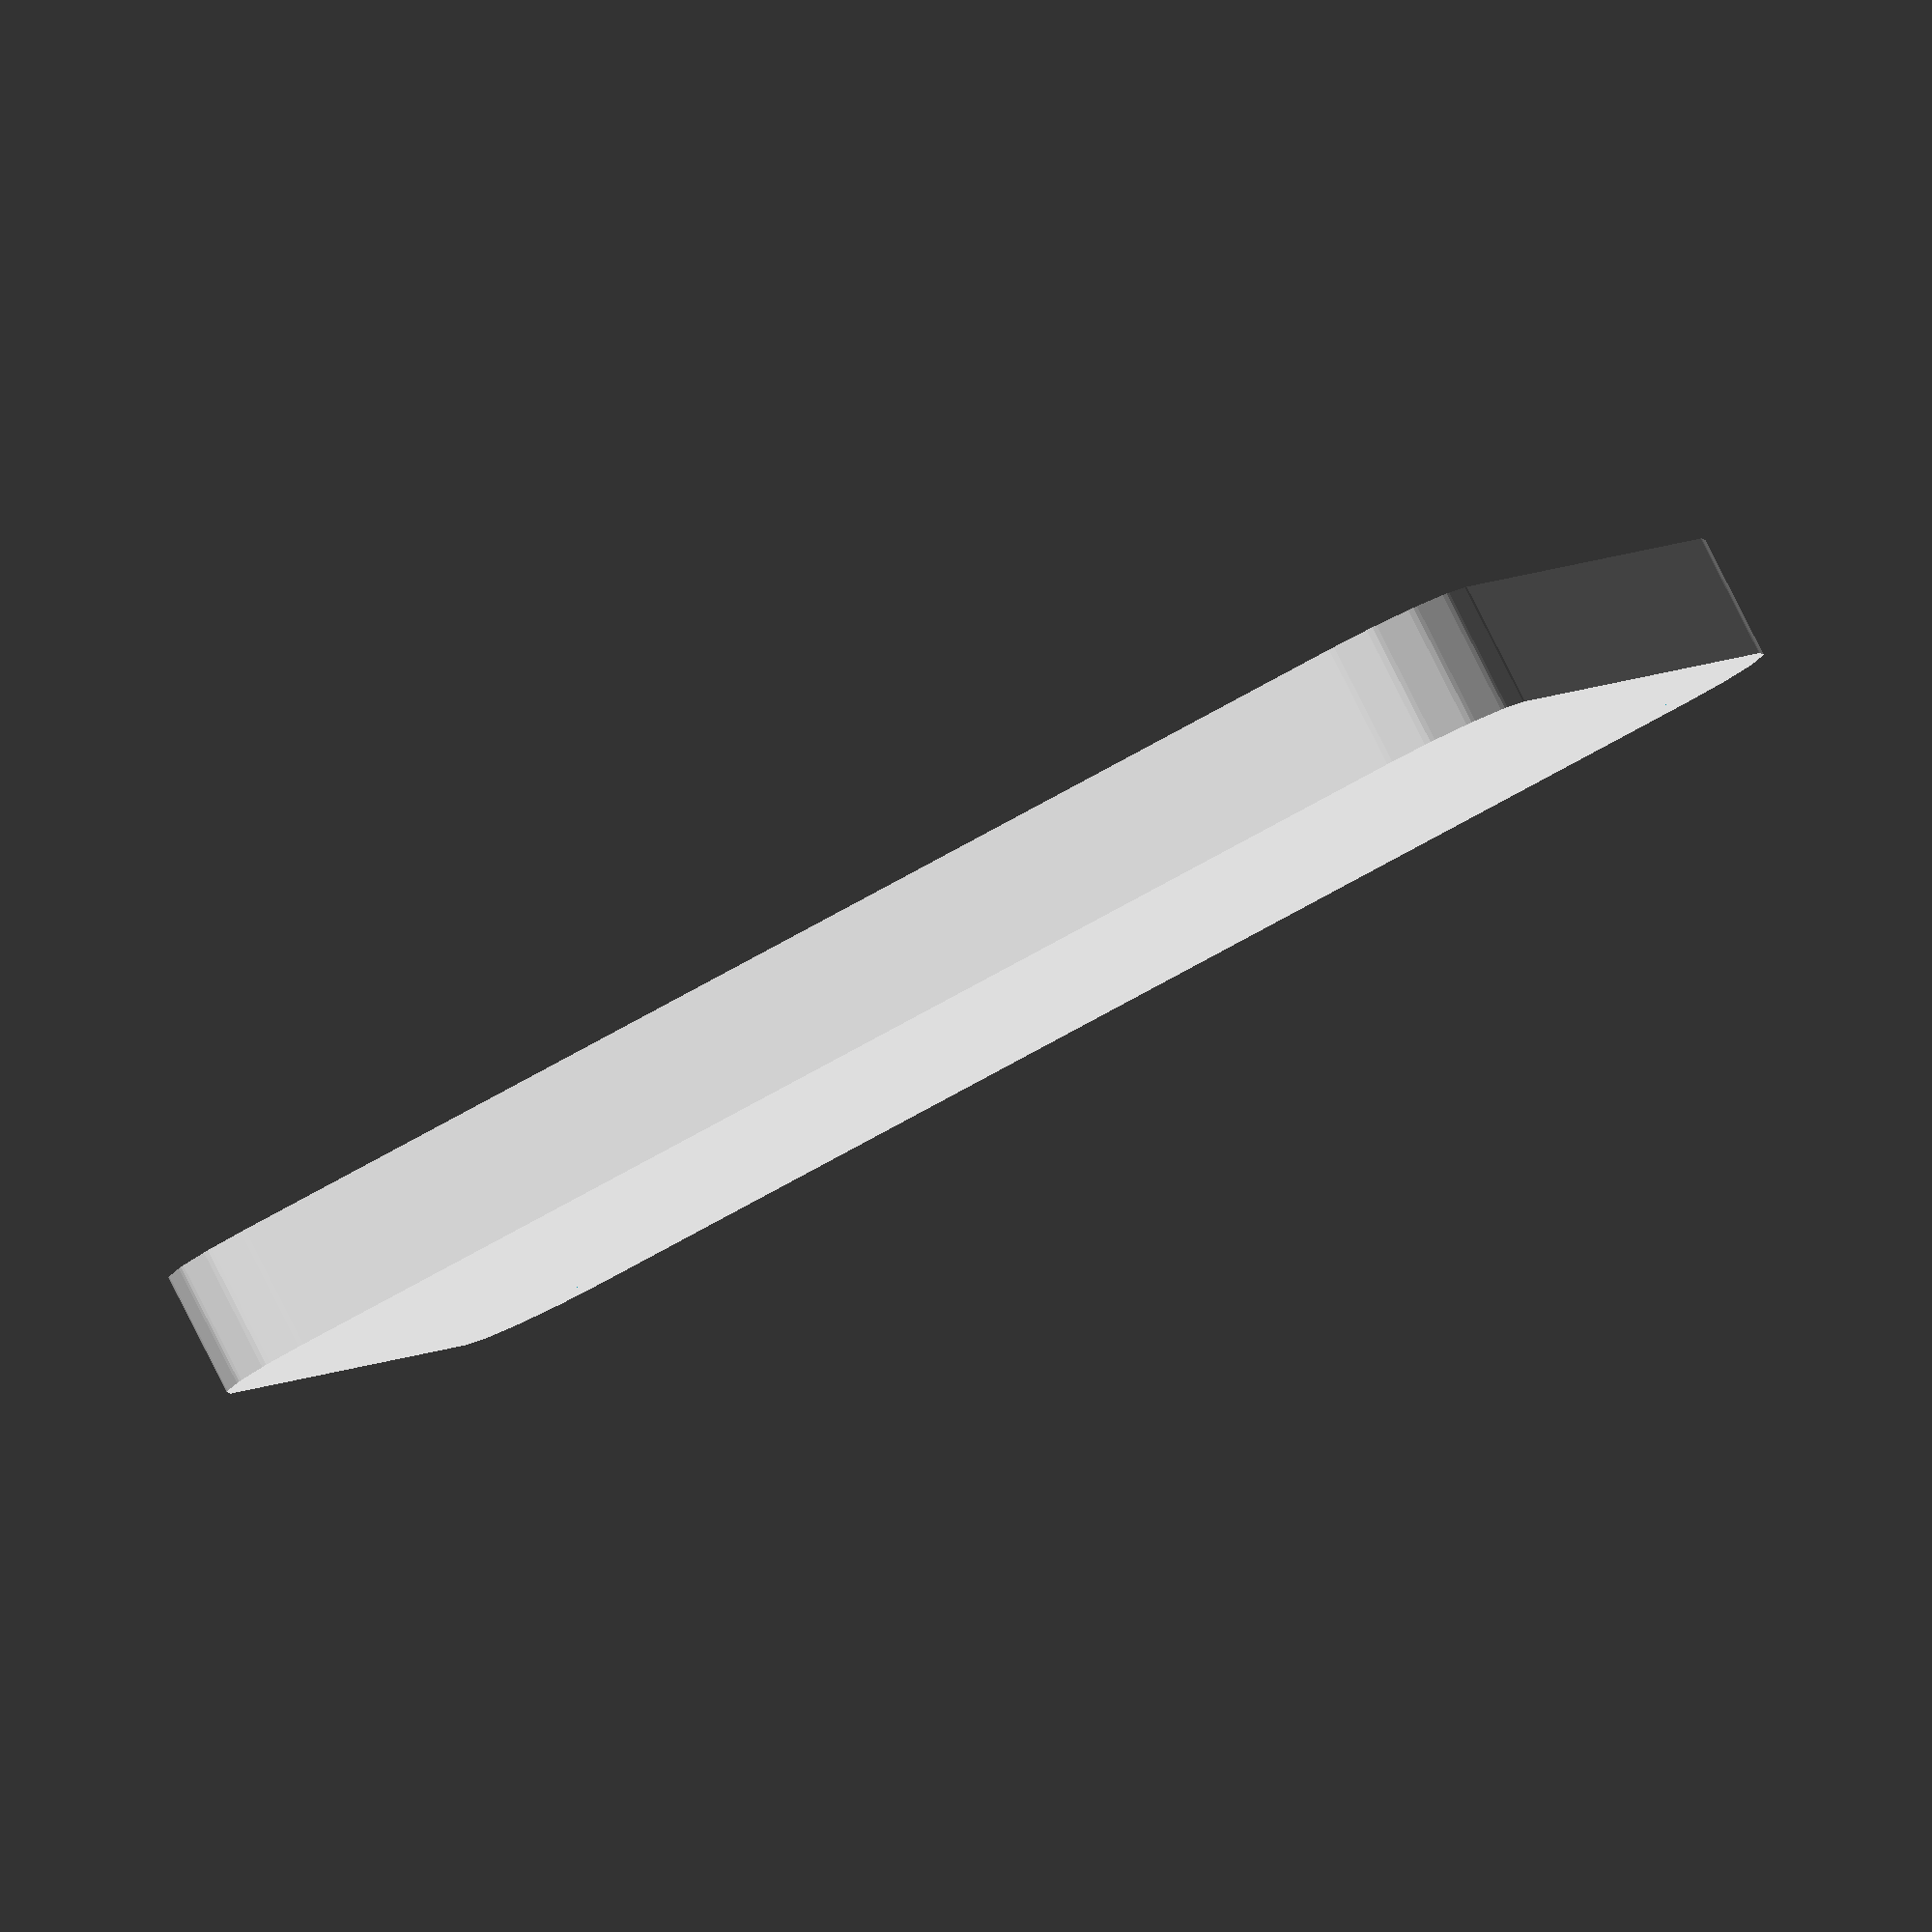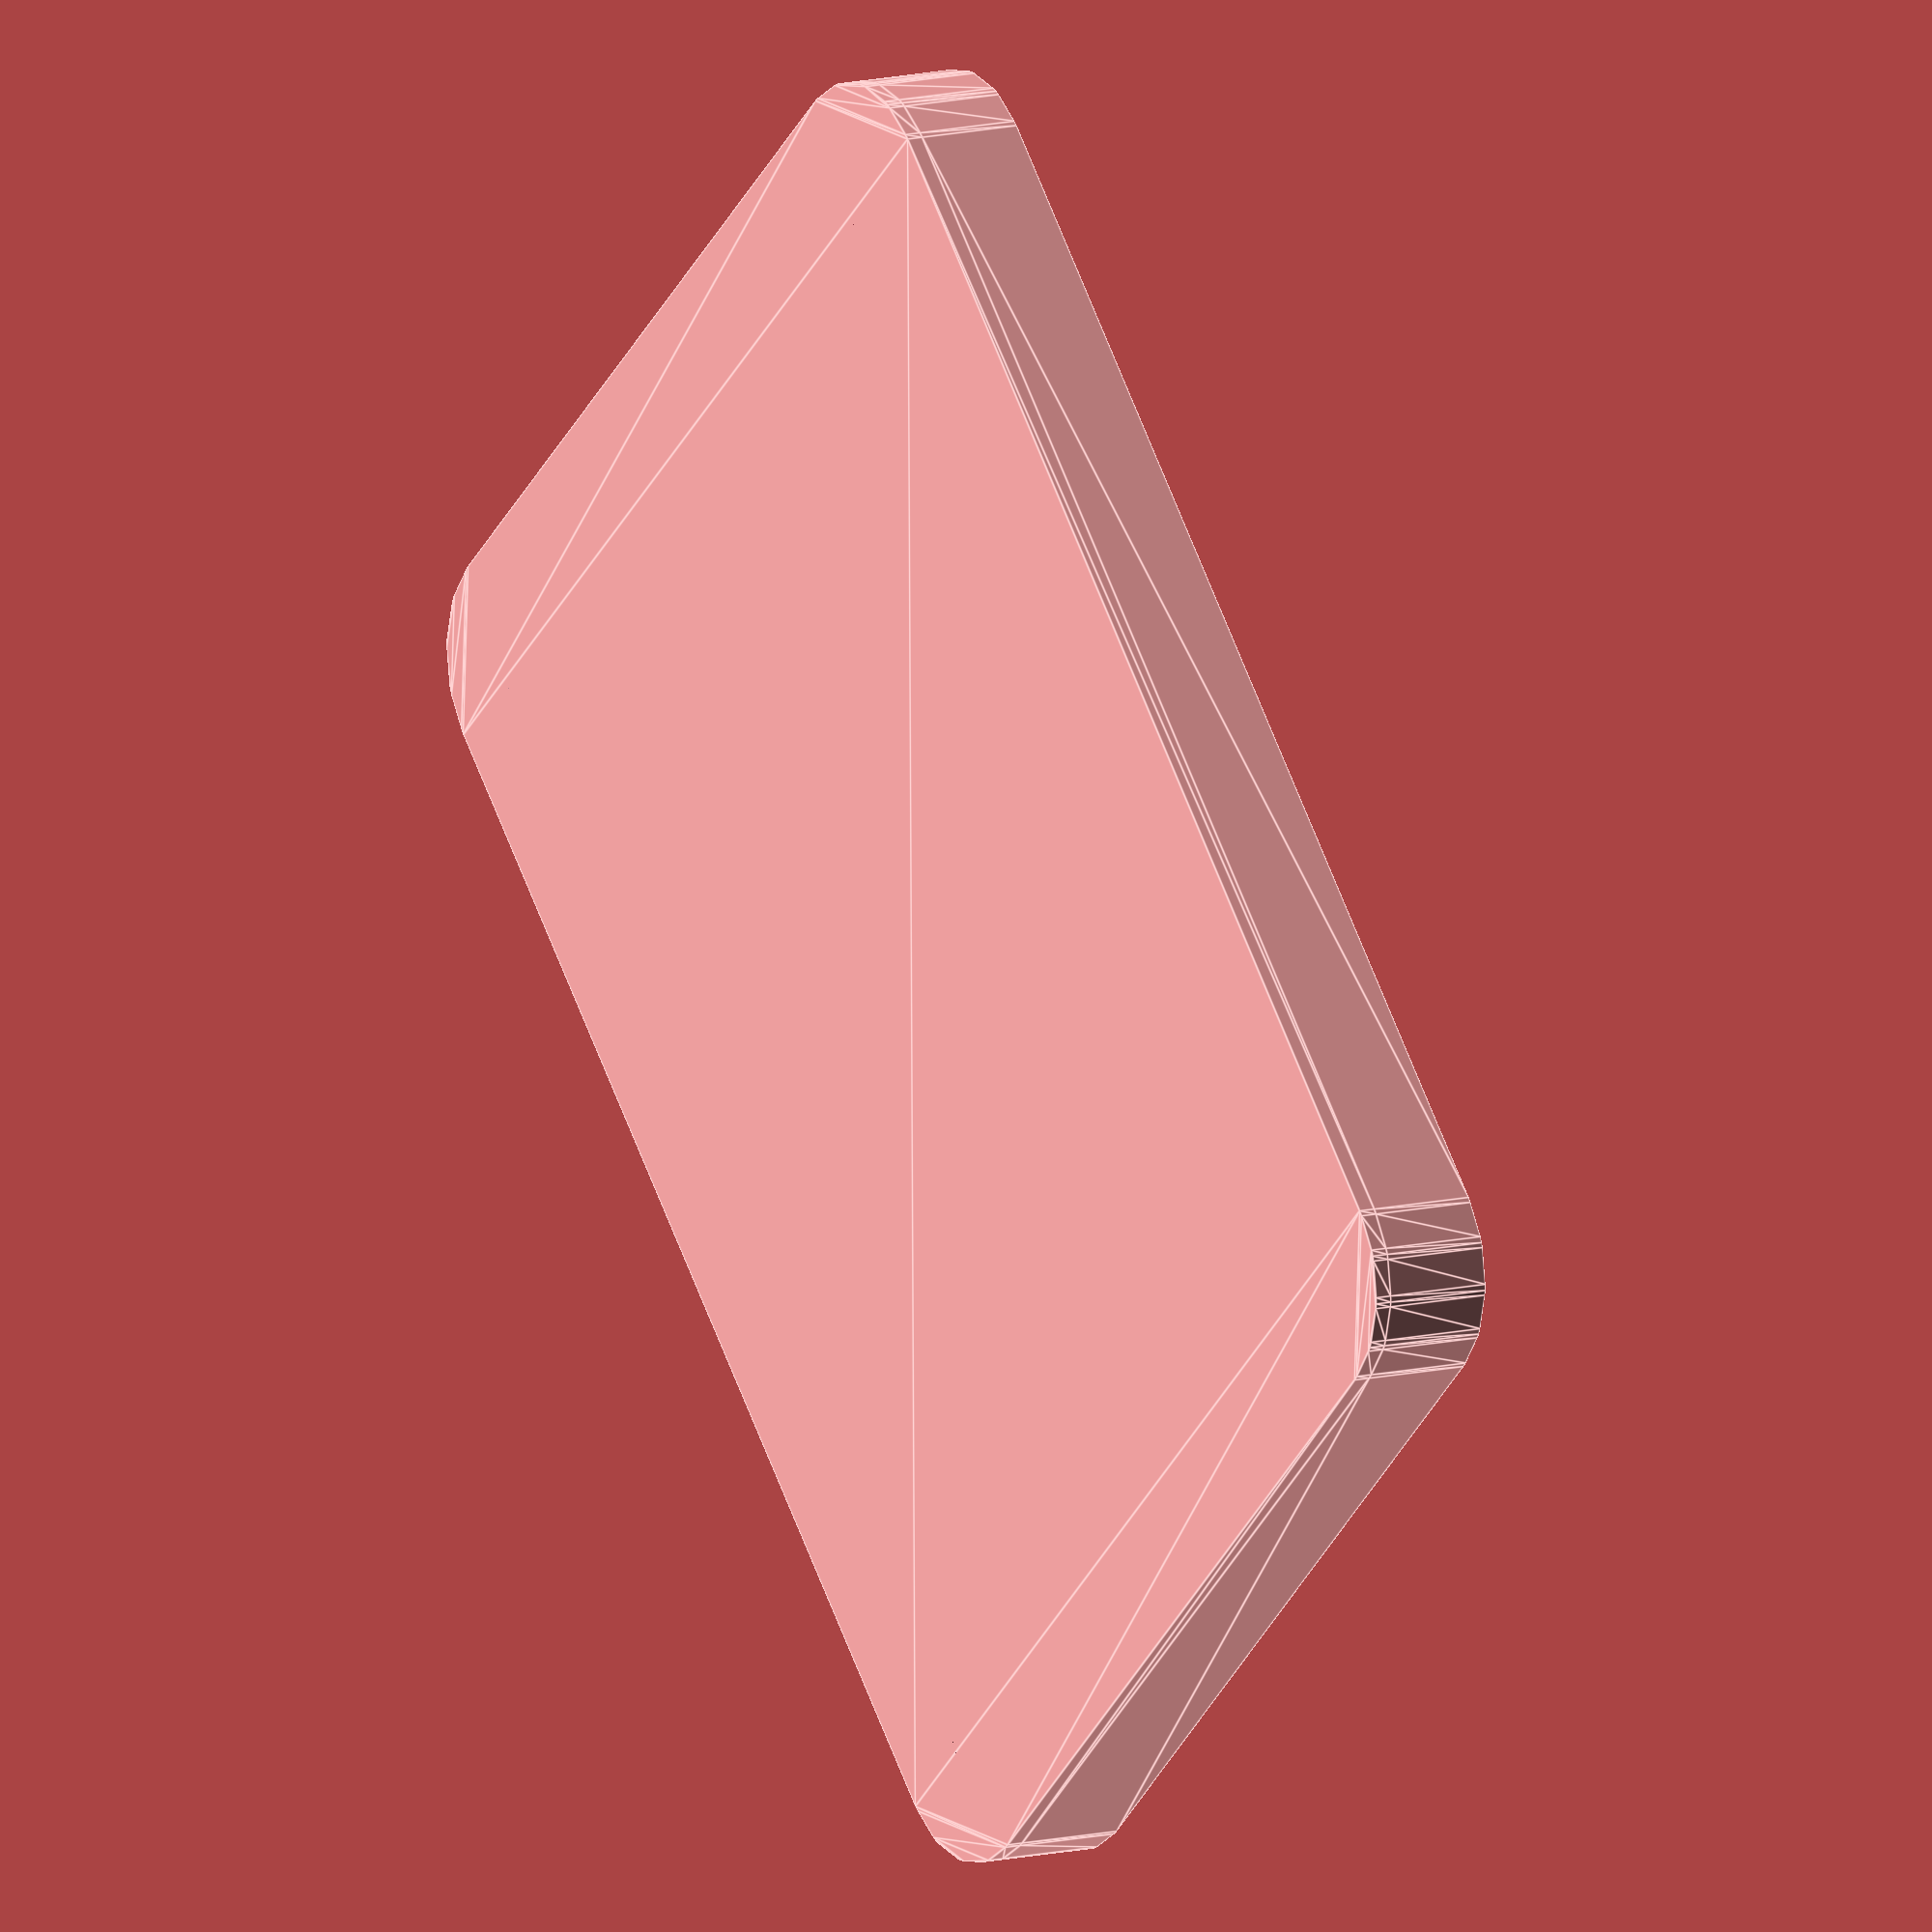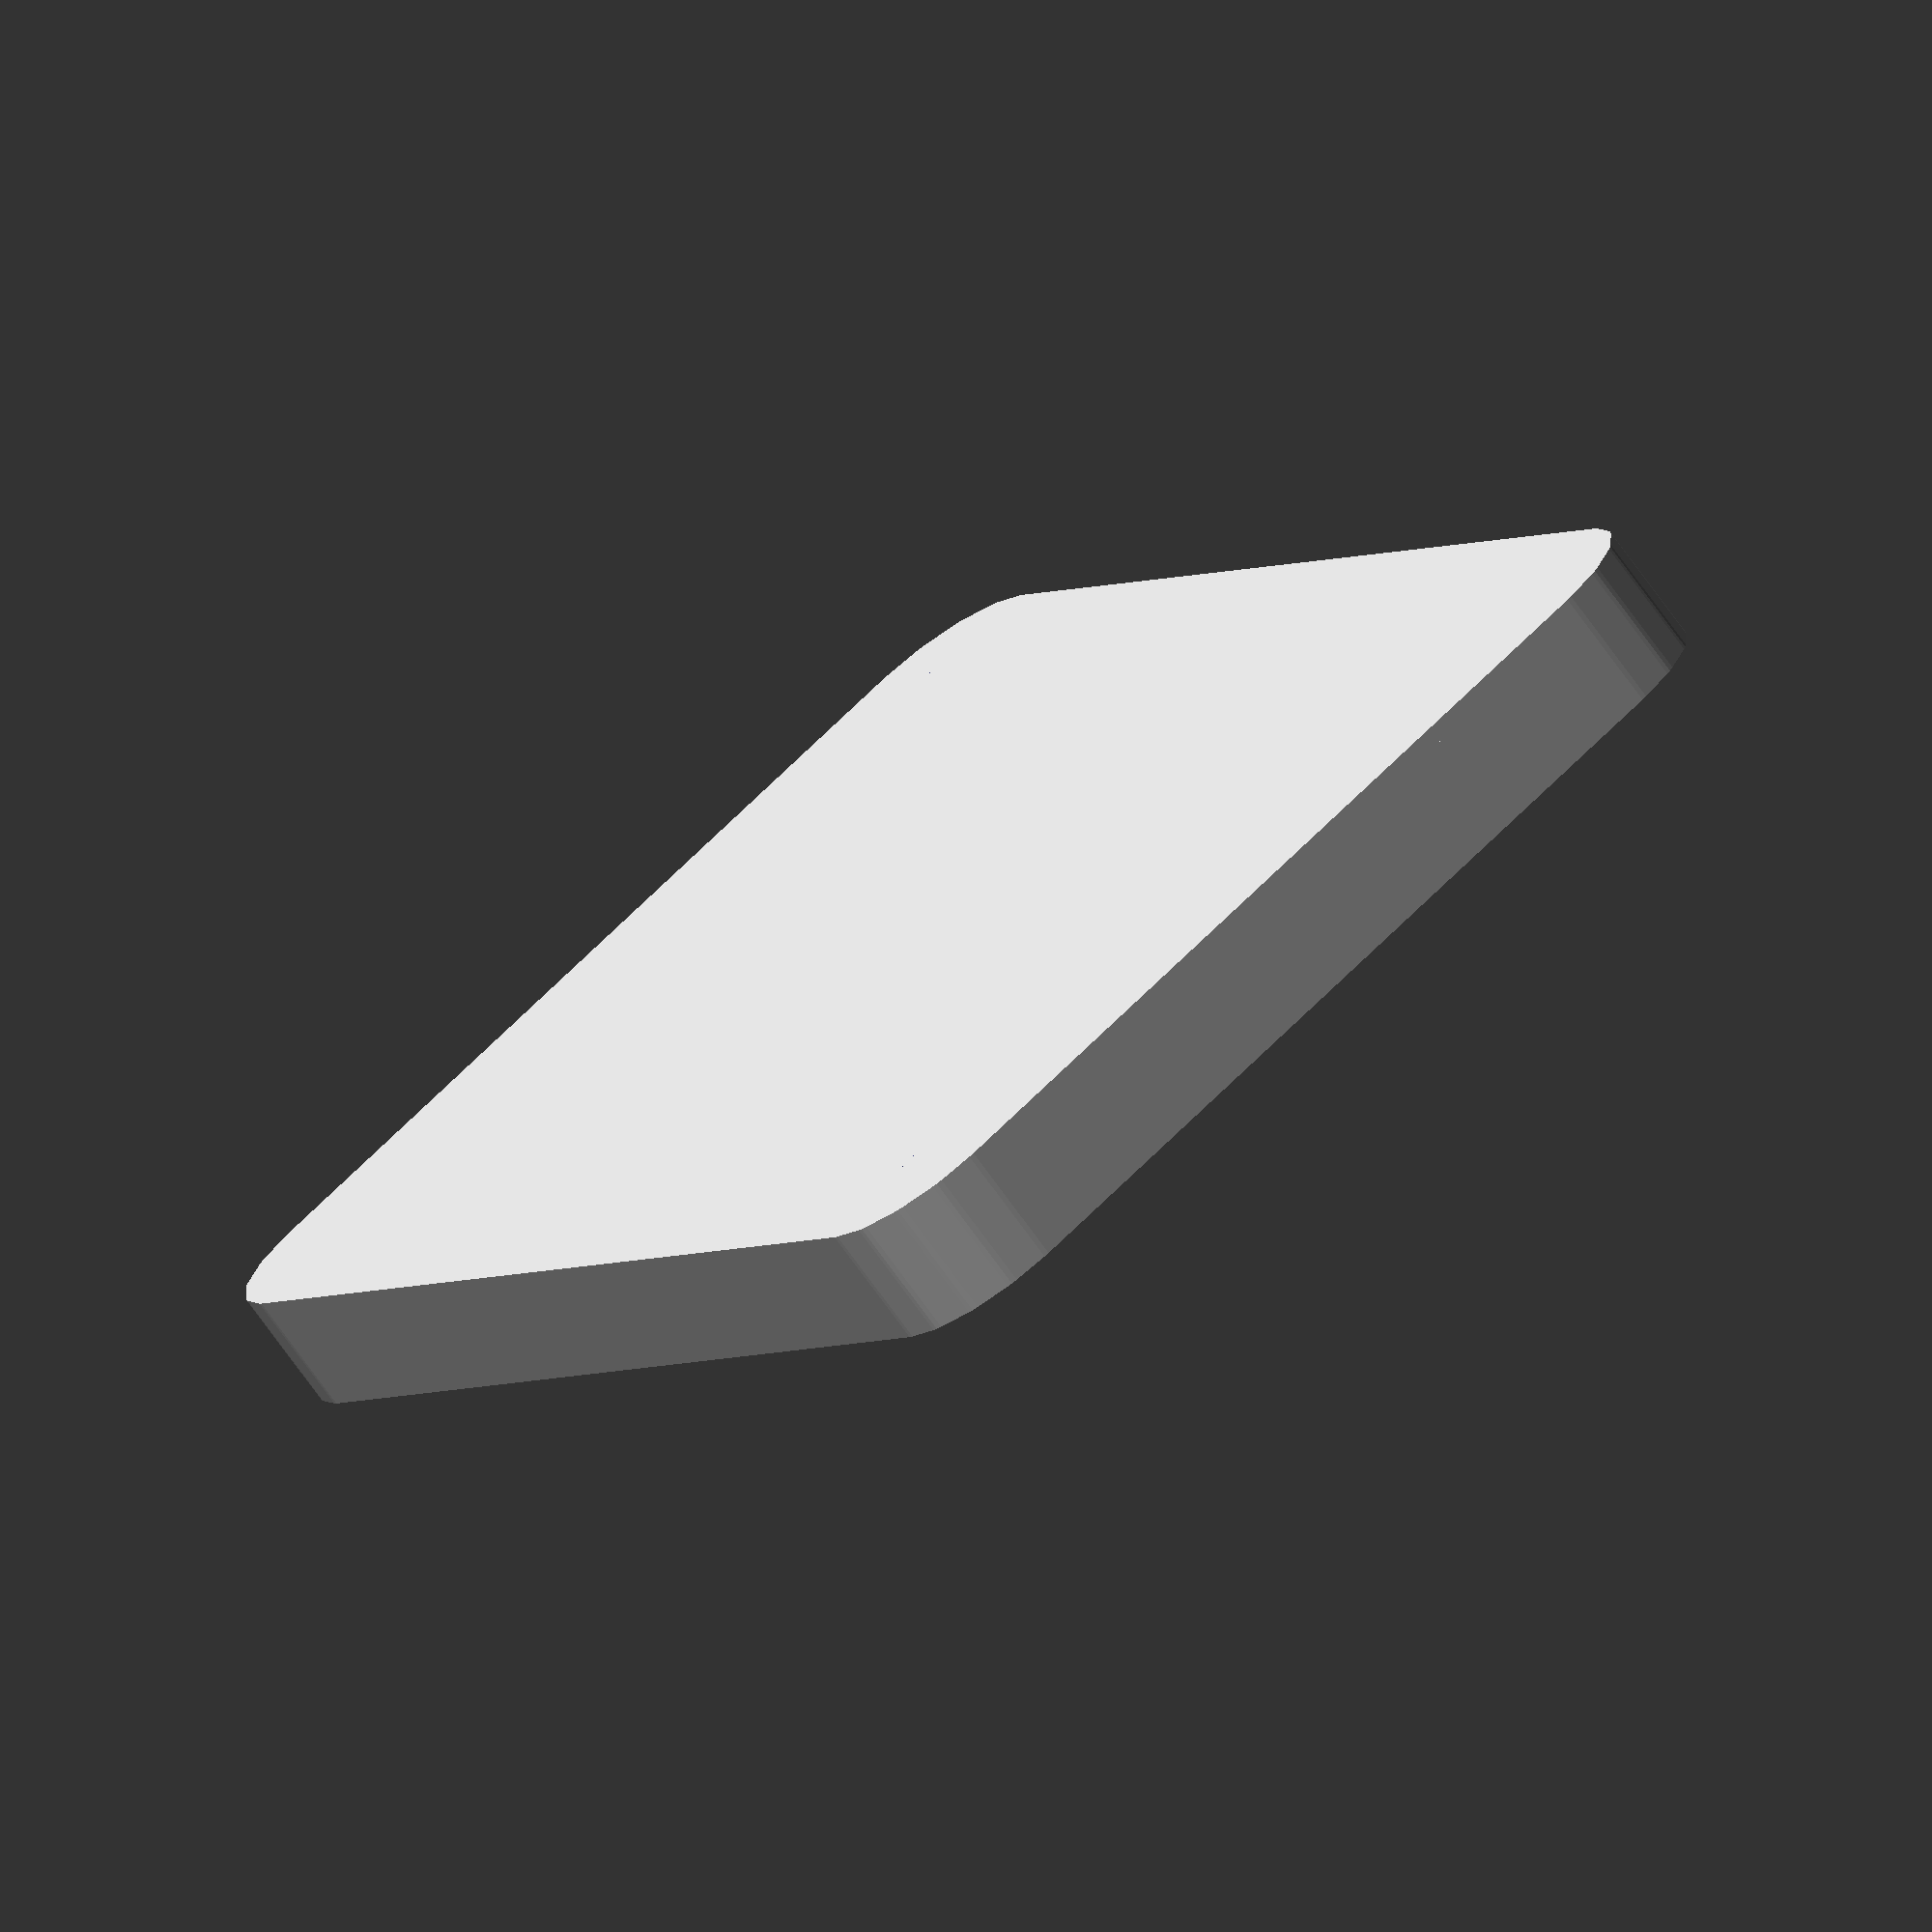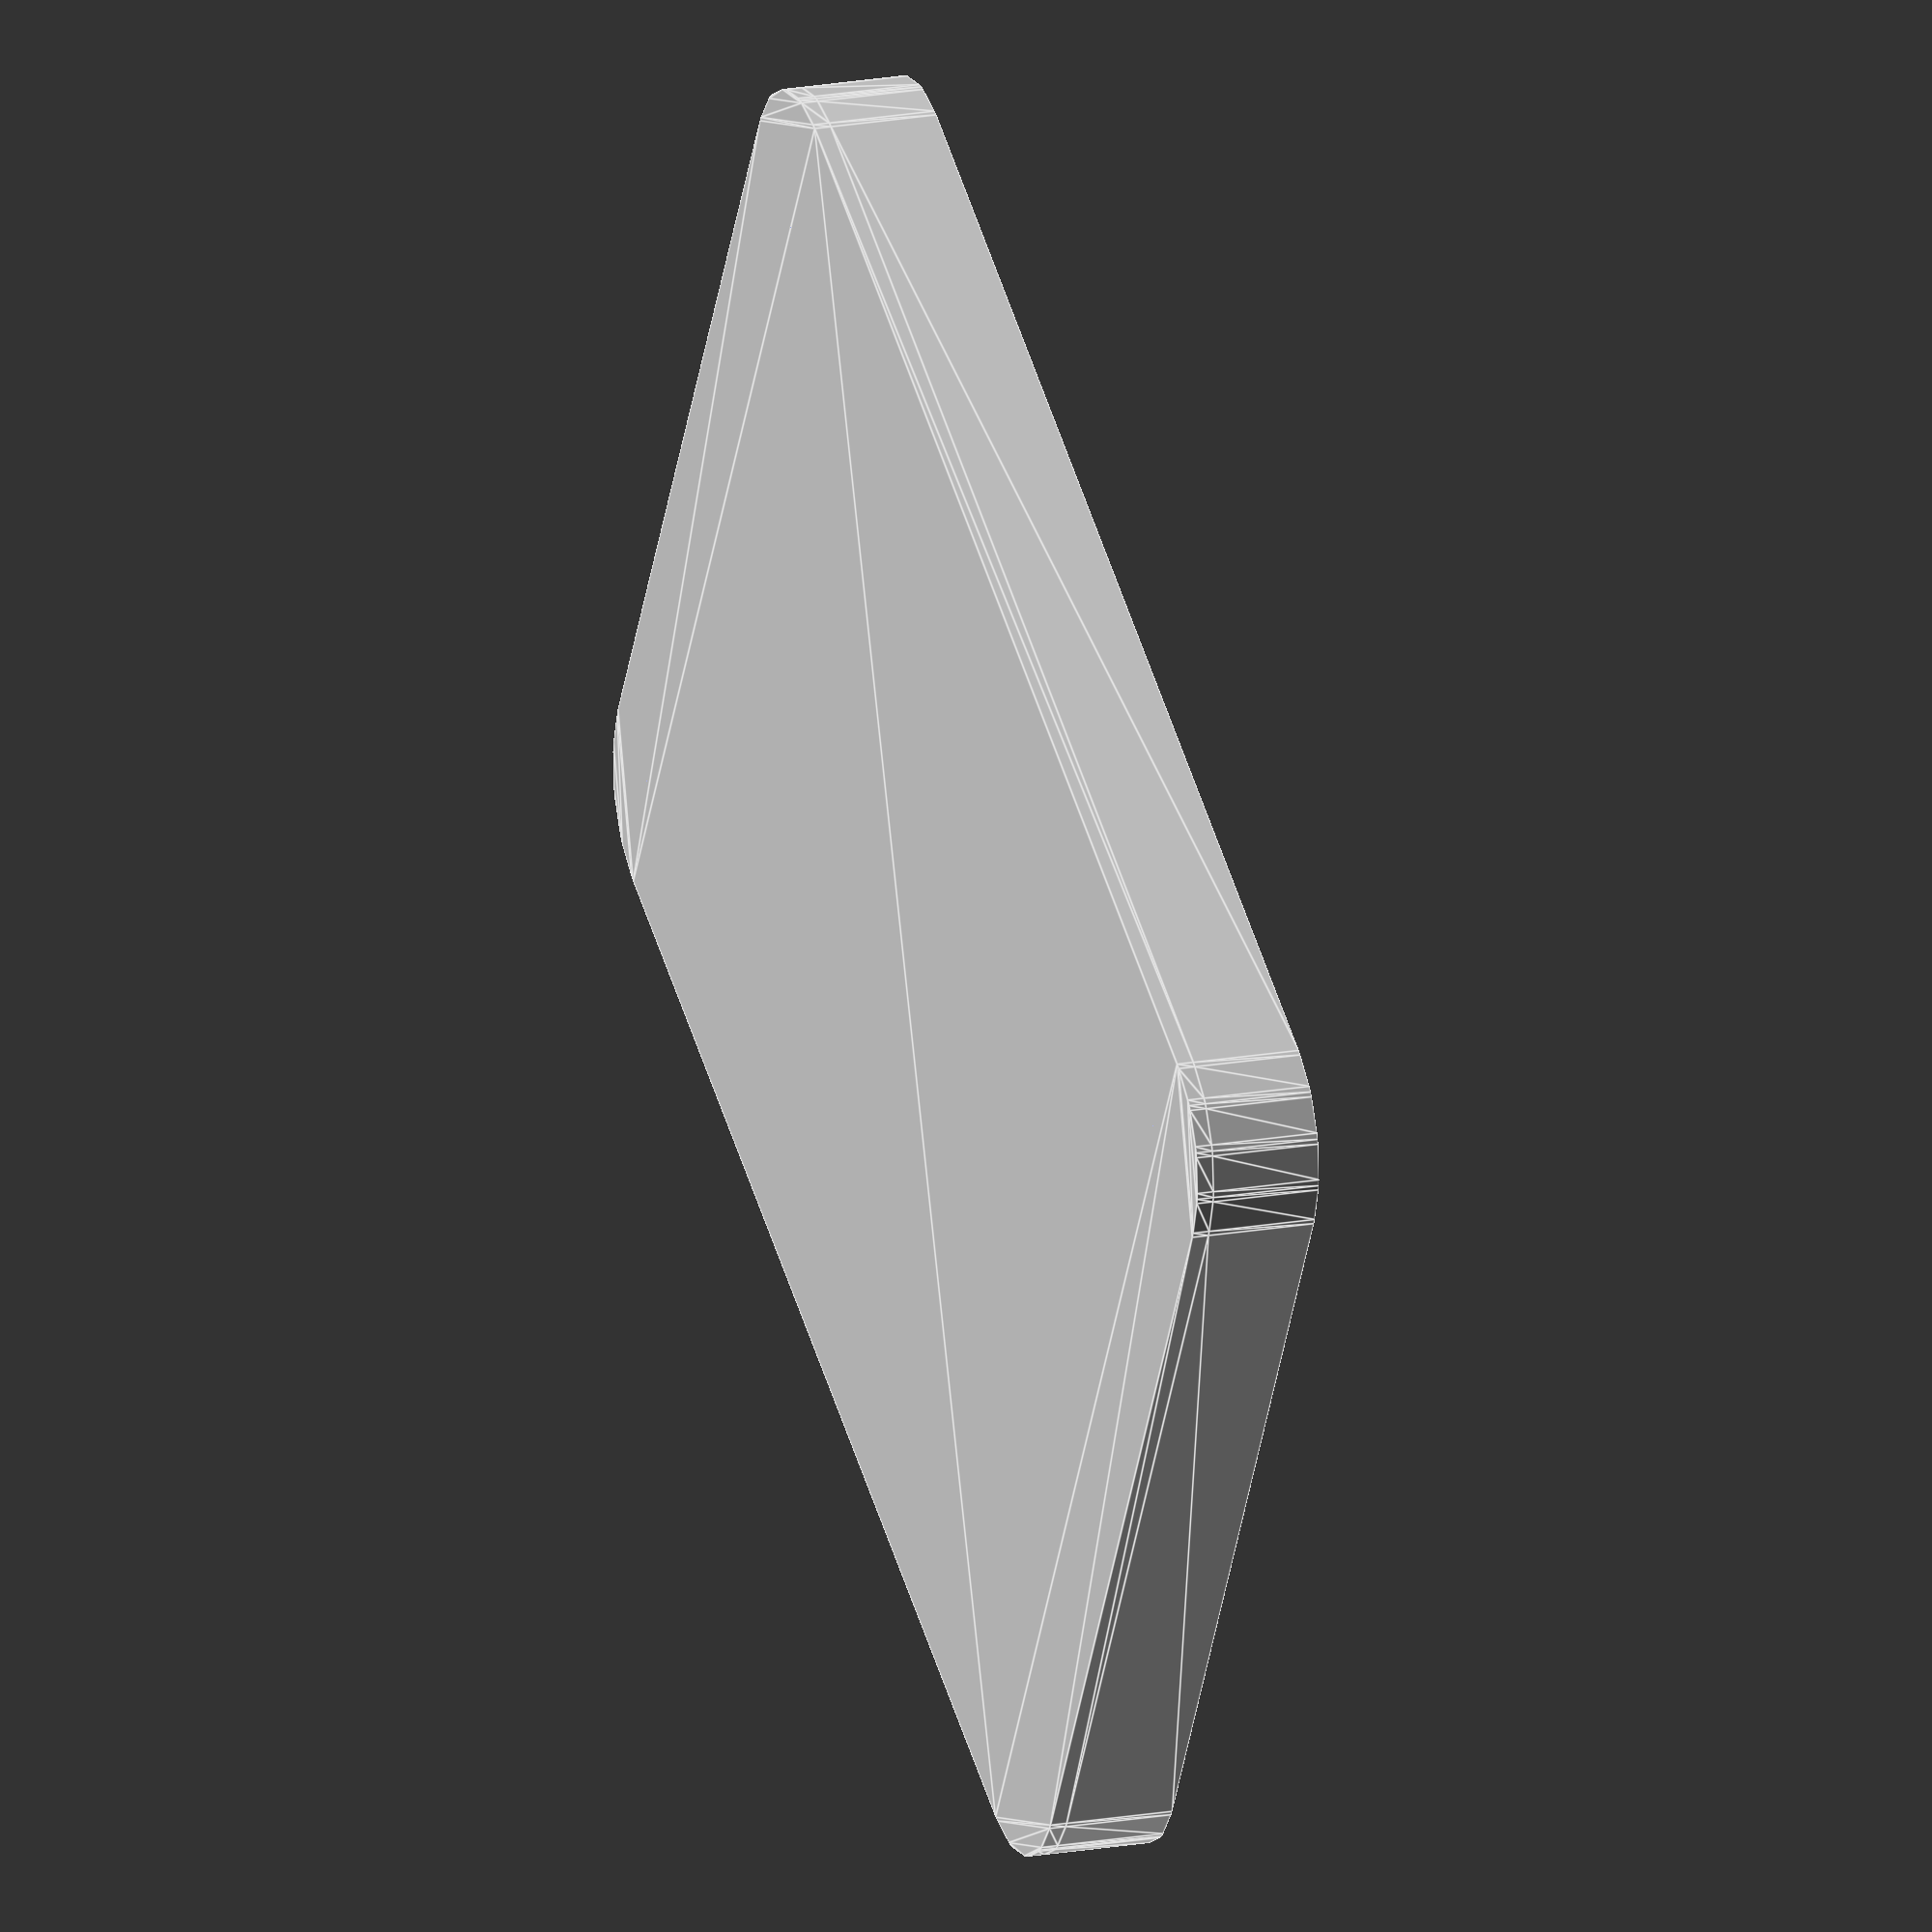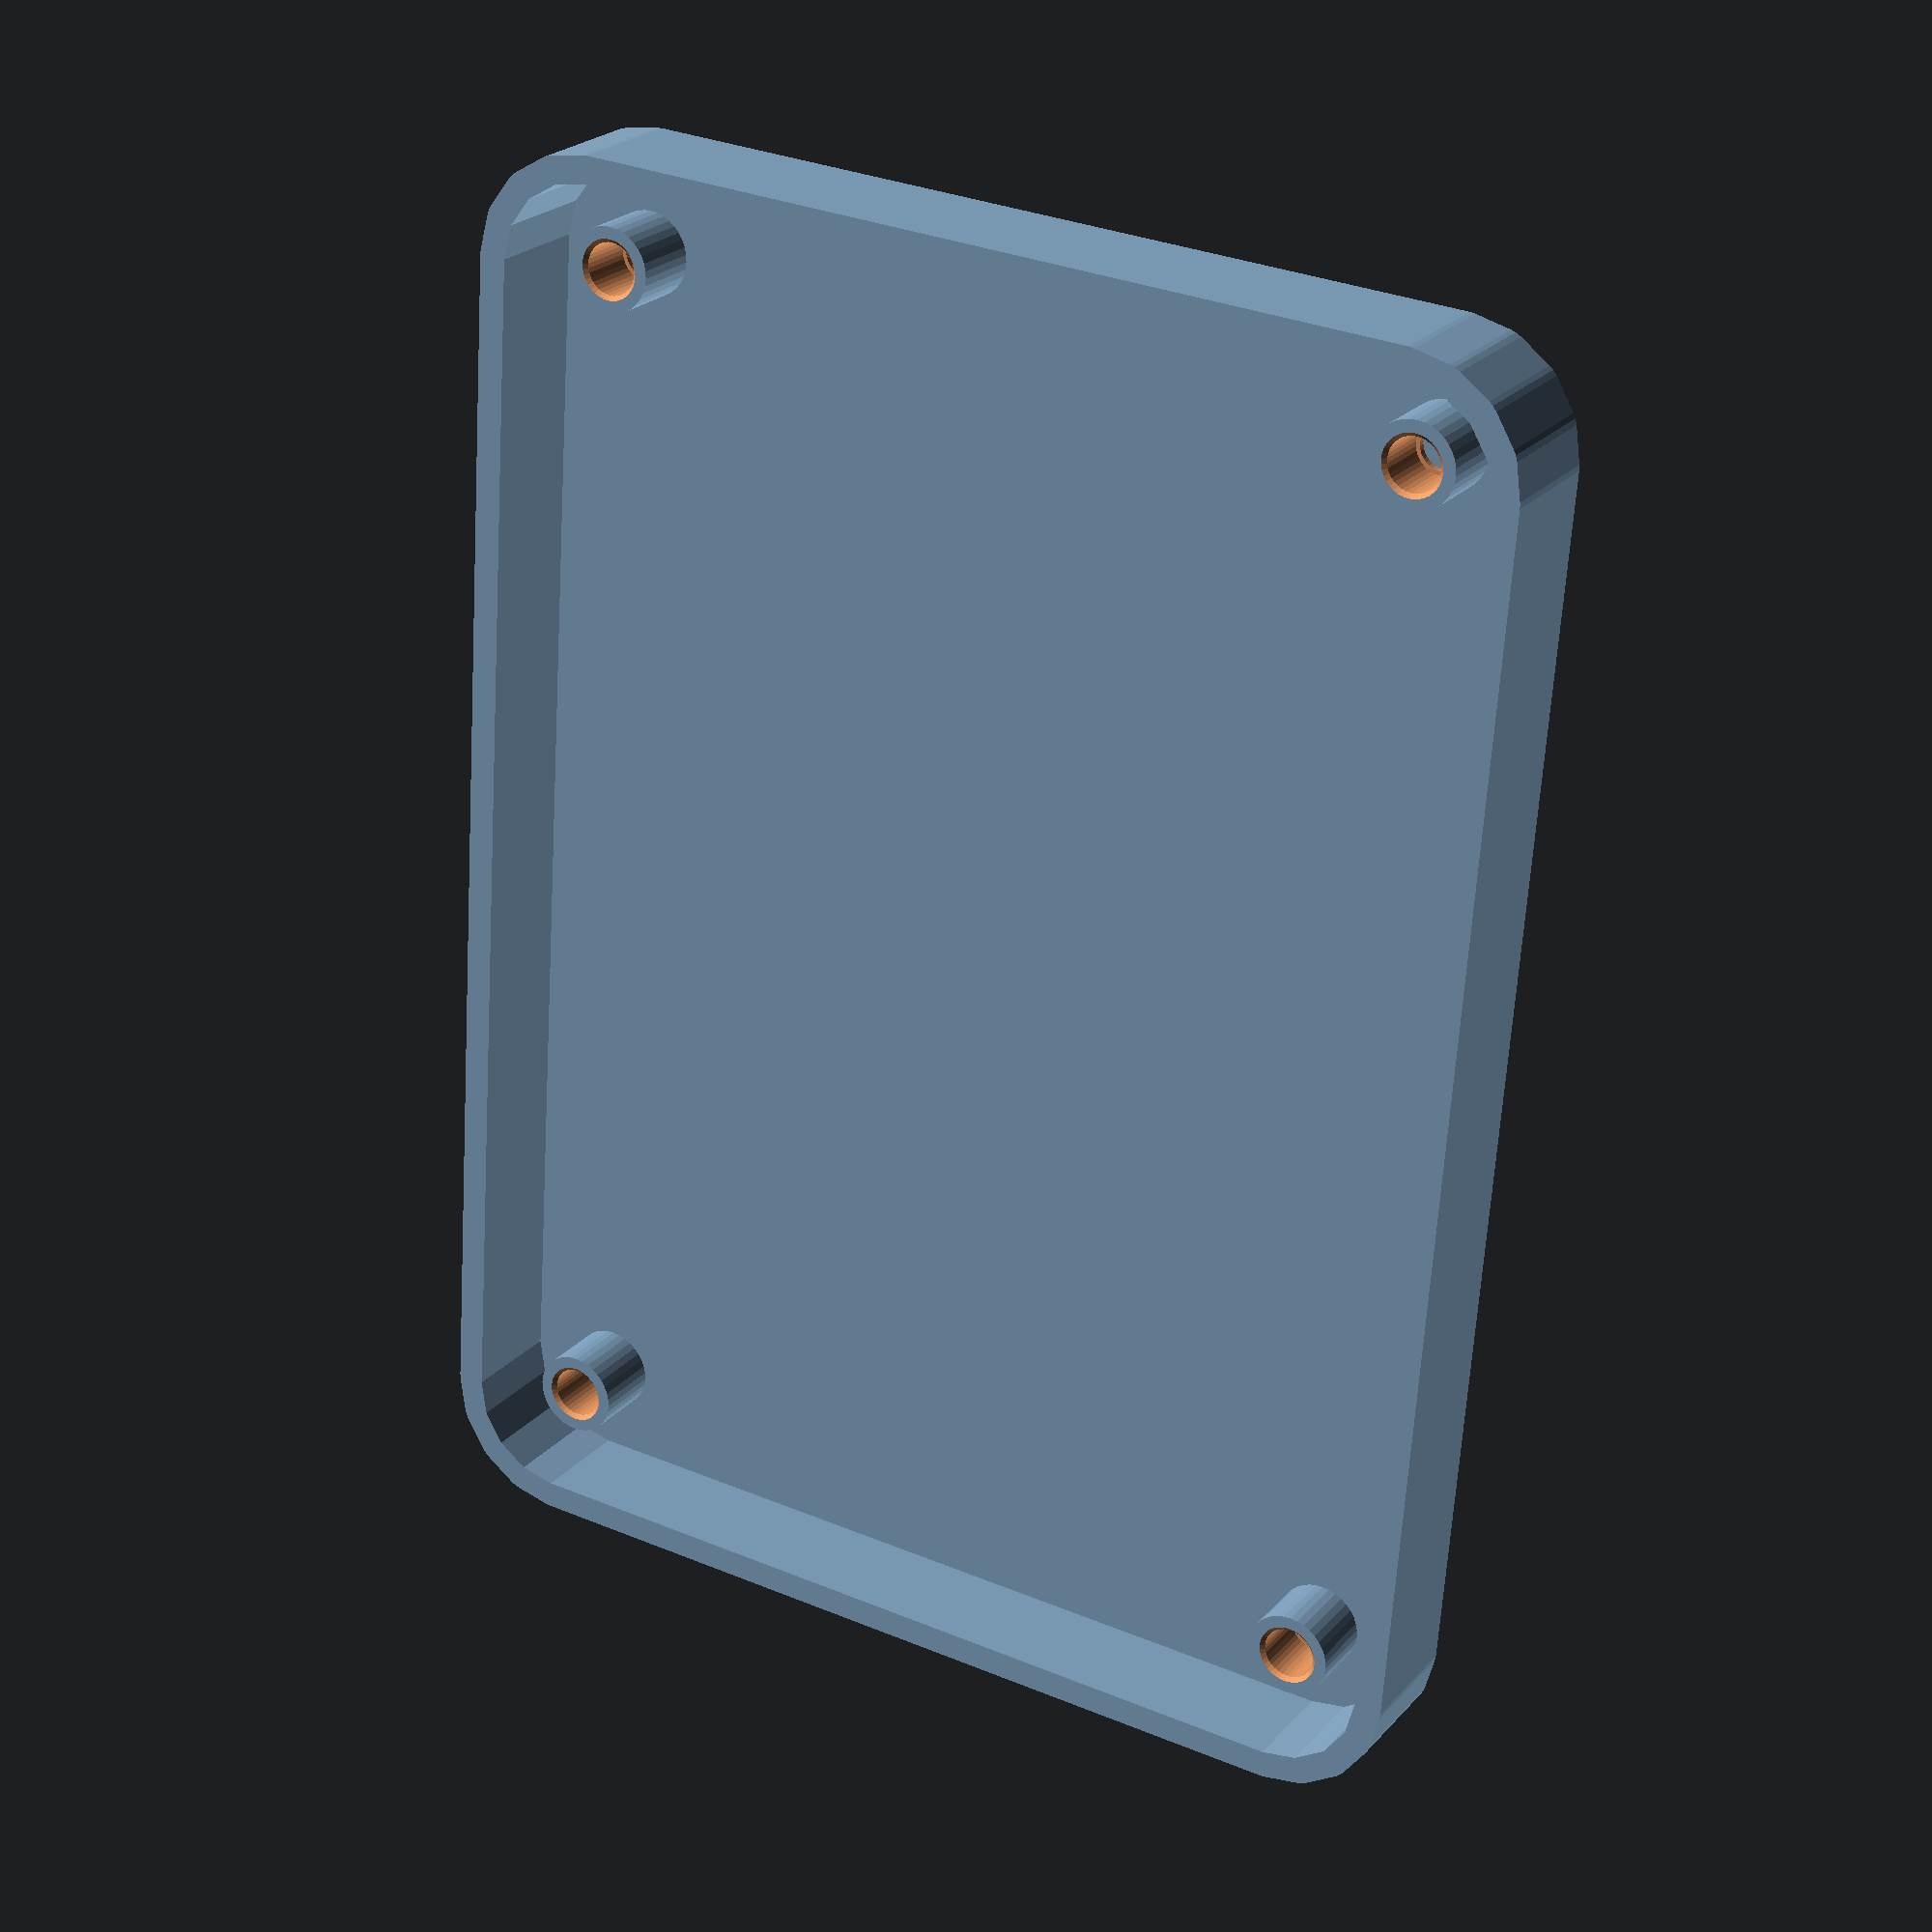
<openscad>
/* [Rendering options] */
// Show placeholder PCB in OpenSCAD preview
show_pcb = false;
// Lid mounting method
lid_model = "cap"; // [cap, inner-fit]
// Conditional rendering
render = "case"; // [all, case, lid]


/* [Dimensions] */
// Height of the PCB mounting stand-offs between the bottom of the case and the PCB
standoff_height = 5;
// PCB thickness
pcb_thickness = 1.6;
// Bottom layer thickness
floor_height = 1.2;
// Case wall thickness
wall_thickness = 2;
// Space between the top of the PCB and the top of the case
headroom = 0;

/* [M3 screws] */
// Outer diameter for the insert
insert_M3_diameter = 3.77;
// Depth of the insert
insert_M3_depth = 4.5;

/* [Hidden] */
$fa=$preview ? 10 : 4;
$fs=0.2;
inner_height = floor_height + standoff_height + pcb_thickness + headroom;

module wall (thickness, height) {
    linear_extrude(height, convexity=10) {
        difference() {
            offset(r=thickness)
                children();
            children();
        }
    }
}

module bottom(thickness, height) {
    linear_extrude(height, convexity=3) {
        offset(r=thickness)
            children();
    }
}

module lid(thickness, height, edge) {
    linear_extrude(height * 5, convexity=10) {
        offset(r=thickness)
            children();
    }
    translate([0,0,-edge])
    difference() {
        linear_extrude(edge, convexity=10) {
                offset(r=-0.2)
                children();
        }
        translate([0,0, -0.5])
         linear_extrude(edge+1, convexity=10) {
                offset(r=-1.2)
                children();
        }
    }
}


module box(wall_thick, bottom_layers, height) {
    if (render == "all" || render == "case") {
        translate([0,0, bottom_layers])
            wall(wall_thick, height) children();
        bottom(wall_thick, bottom_layers) children();
    }
    
    if (render == "all" || render == "lid") {
        translate([0, 0, height+bottom_layers+0.1])
        lid(wall_thick, bottom_layers, lid_model == "inner-fit" ? headroom-2.5: bottom_layers) 
            children();
    }
}

module mount(drill, space, height) {
    translate([0,0,height/2])
        difference() {
            cylinder(h=height, r=(space/2), center=true);
            cylinder(h=(height*2), r=(drill/2), center=true);
            
            translate([0, 0, height/2+0.01])
                children();
        }
        
}

module pcb() {
    thickness = 1.6;

    color("#009900")
    difference() {
        linear_extrude(thickness) {
            polygon(points = [[104.775,71.12], [200.025,71.12], [200.025,138.43], [104.775,138.43]]);
        }
    translate([107.95, 135.255, -1])
        cylinder(thickness+2, 1.5999999999999943, 1.5999999999999943);
    translate([196.85, 74.295, -1])
        cylinder(thickness+2, 1.5999999999999943, 1.5999999999999943);
    translate([196.85, 135.255, -1])
        cylinder(thickness+2, 1.5999999999999943, 1.5999999999999943);
    translate([107.95, 74.295, -1])
        cylinder(thickness+2, 1.5999999999999943, 1.5999999999999943);
    }
}

module case_outline() {
    polygon(points = [[107.95,141.986], [105.42275870971719,141.48330026563409], [103.280267,140.051733], [101.8486997343659,137.90924129028284], [101.346,135.382], [101.346,74.168], [101.84869973436591,71.64075870971719], [103.280267,69.498267], [105.42275870971719,68.06669973436591], [107.95,67.564], [196.85,67.564], [199.37724129028283,68.0666997343659], [201.519733,69.498267], [202.95130026563407,71.6407587097172], [203.454,74.168], [203.454,135.382], [202.9513002656341,137.90924129028284], [201.519733,140.051733], [199.37724129028283,141.4833002656341], [196.85,141.986], [107.95,141.986]]);
}

module Insert_M3() {
    translate([0, 0, -insert_M3_depth])
        cylinder(insert_M3_depth, insert_M3_diameter/2, insert_M3_diameter/2);
    translate([0, 0, -0.3])
        cylinder(0.3, insert_M3_diameter/2, insert_M3_diameter/2+0.3);
}

rotate([render == "lid" ? 180 : 0, 0, 0])
scale([1, -1, 1])
translate([-152.4, -104.77499999999999, 0]) {
    pcb_top = floor_height + standoff_height + pcb_thickness;

    difference() {
        box(wall_thickness, floor_height, inner_height) {
            case_outline();
        }

    translate([191.643, 105.28300000000002, inner_height+floor_height])
        cube([11.430000000000007, 52.07000000000001, floor_height + 12], center=true);
    translate([115.443, 105.41, inner_height+floor_height])
        cube([7.873999999999995, 65.024, floor_height + 12], center=true);
    }

    if (show_pcb && $preview) {
        translate([0, 0, floor_height + standoff_height])
            pcb();
    }

    if (render == "all" || render == "case") {
        // HOLE0 [('M3', 3)]
        translate([107.95, 135.255, floor_height])
        mount(3.2, 6.1, standoff_height)
            Insert_M3();
        // HOLE1 [('M3', 3)]
        translate([196.85, 74.295, floor_height])
        mount(3.2, 6.1, standoff_height)
            Insert_M3();
        // HOLE2 [('M3', 3)]
        translate([196.85, 135.255, floor_height])
        mount(3.2, 6.1, standoff_height)
            Insert_M3();
        // HOLE3 [('M3', 3)]
        translate([107.95, 74.295, floor_height])
        mount(3.2, 6.1, standoff_height)
            Insert_M3();
    }
}

</openscad>
<views>
elev=94.8 azim=197.4 roll=26.9 proj=o view=solid
elev=348.6 azim=131.9 roll=237.9 proj=o view=edges
elev=252.2 azim=303.6 roll=324.4 proj=o view=wireframe
elev=341.0 azim=330.4 roll=250.9 proj=o view=edges
elev=336.6 azim=274.0 roll=30.4 proj=p view=wireframe
</views>
